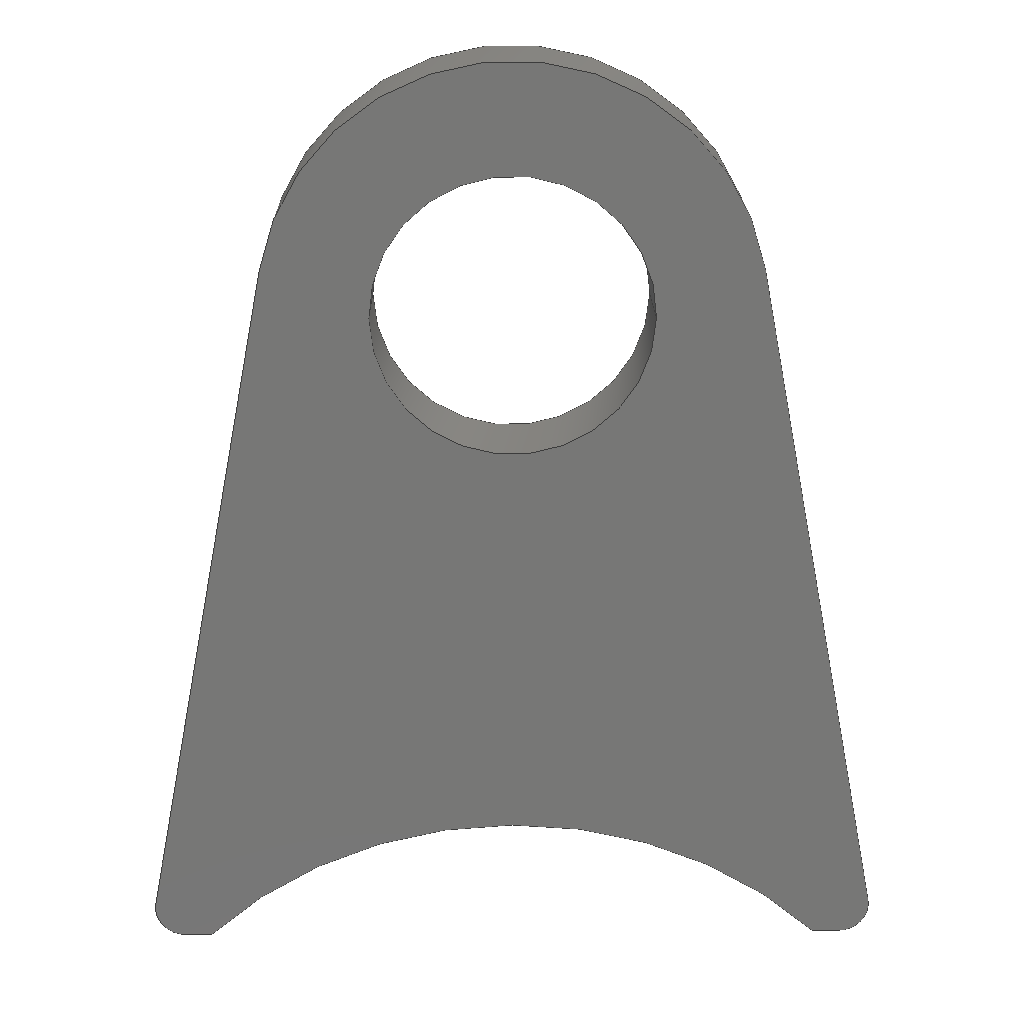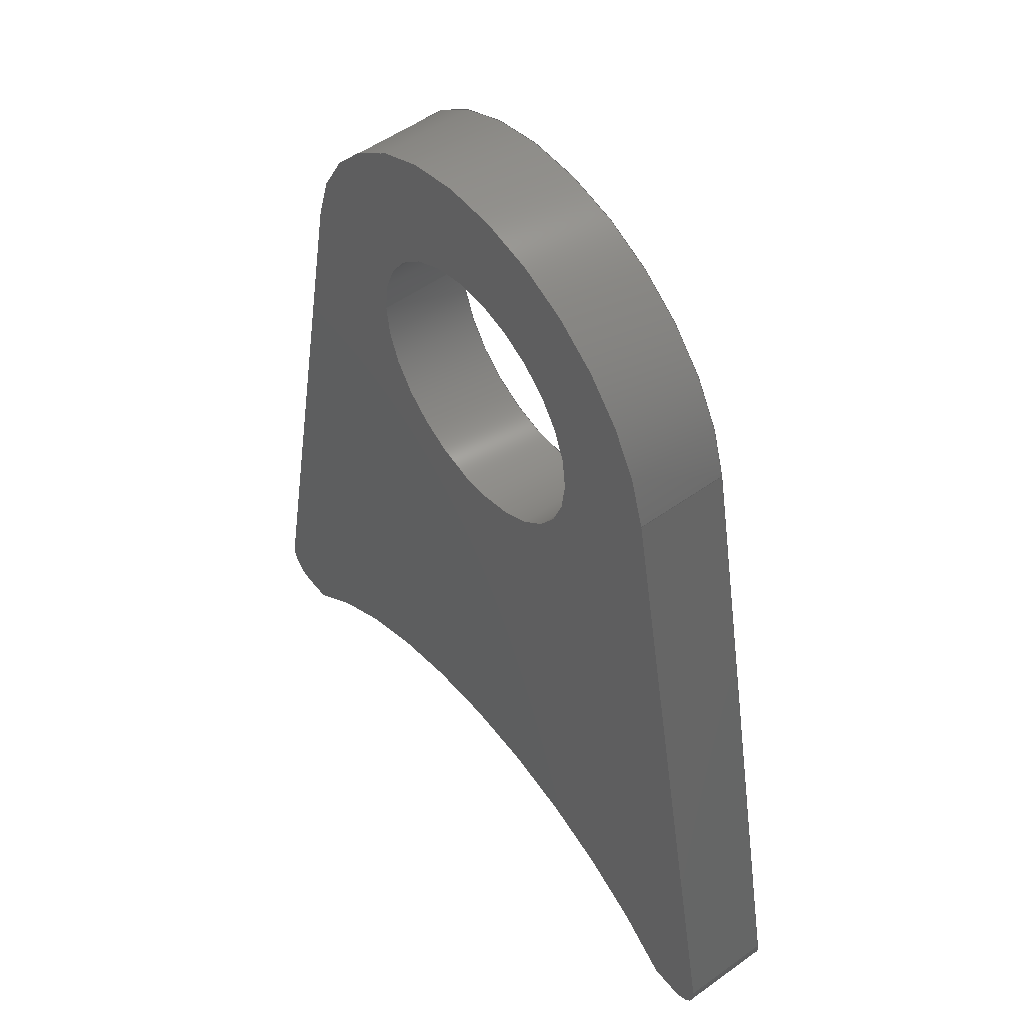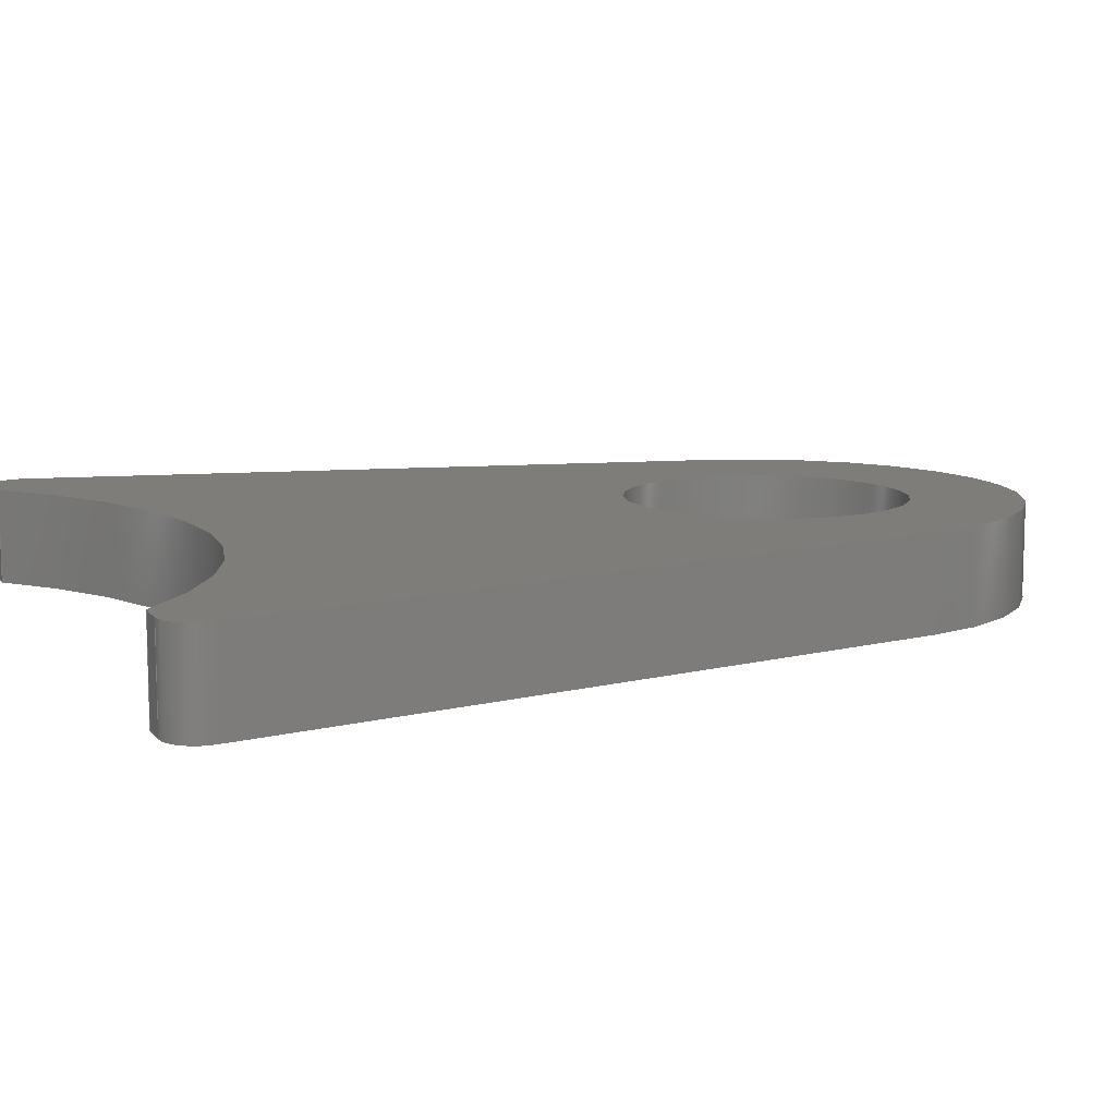
<metadata>
{"format":"iges","ext":"igs","renderer":"f3d","projection":"perspective","resolution":1024,"background":"white","views":[{"elev":20.5,"azim":179.3,"up":"+Y"},{"elev":52.5,"azim":52.3,"up":"+Y"},{"elev":10.3,"azim":67.8,"up":"+Z"}]}
</metadata>
<code>
START RECORD GO HERE.
1H,,1H;,20HCNEXT - IGES PRODUCT,32HBracket_106_Chain shield sup.igs,44HI
BM CATIA IGES - CATIA Version 5 Release 19 ,27HCATIA Version 5 Release 1
9 ,32,75,6,75,15,21Hchape chainshield sup,1,2,2HMM,1000,1,15H2018021
0.165,0.001,1e+04,5Htelep,15HDESKTOP-RB8U83K,11,0,15H2.018e+07
7,;
     406       1       0       0       0       0       0       000010201
     406       0       0       1      15                               0
     110       2       0       0       0       0       0       001010001
     110       0       0       1       0                               0
     110       3       0       0       0       0       0       001010001
     110       0       0       1       0                               0
     120       4       0       0       0       0       0       001010001
     120       0       0       1       0                               0
     124       5       0       0       0       0       0       001020201
     124       0       0       2       0                               0
     100       7       0       0       0       0       9       001010001
     100       0       0       1       0                               0
     110       8       0       0       0       0       0       001010001
     110       0       0       1       0                               0
     124       9       0       0       0       0       0       001020201
     124       0       0       2       0                               0
     100      11       0       0       0       0      15       001010001
     100       0       0       1       0                               0
     110      12       0       0       0       0       0       001010001
     110       0       0       1       0                               0
     102      13       0       0       0       0       0       001010001
     102       0       0       1       0                               0
     142      14       0       0       0       0       0       001010001
     142       0       0       1       0                               0
     144      15       0       0   10000       0       0       000000000
     144       0       0       1       0                               0
     110      16       0       0       0       0       0       001010001
     110       0       0       1       0                               0
     110      17       0       0       0       0       0       001010001
     110       0       0       1       0                               0
     120      18       0       0       0       0       0       001010001
     120       0       0       1       0                               0
     124      19       0       0       0       0       0       001020201
     124       0       0       2       0                               0
     100      21       0       0       0       0      33       001010001
     100       0       0       1       0                               0
     110      22       0       0       0       0       0       001010001
     110       0       0       2       0                               0
     124      24       0       0       0       0       0       001020201
     124       0       0       2       0                               0
     100      26       0       0       0       0      39       001010001
     100       0       0       1       0                               0
     110      27       0       0       0       0       0       001010001
     110       0       0       1       0                               0
     102      28       0       0       0       0       0       001010001
     102       0       0       1       0                               0
     142      29       0       0       0       0       0       001010001
     142       0       0       1       0                               0
     144      30       0       0   10000       0       0       000000000
     144       0       0       1       0                               0
     110      31       0       0       0       0       0       001010001
     110       0       0       1       0                               0
     110      32       0       0       0       0       0       001010001
     110       0       0       1       0                               0
     120      33       0       0       0       0       0       001010001
     120       0       0       1       0                               0
     110      34       0       0       0       0       0       001010001
     110       0       0       1       0                               0
     124      35       0       0       0       0       0       001020201
     124       0       0       1       0                               0
     100      36       0       0       0       0      59       001010001
     100       0       0       1       0                               0
     110      37       0       0       0       0       0       001010001
     110       0       0       1       0                               0
     124      38       0       0       0       0       0       001020201
     124       0       0       2       0                               0
     100      40       0       0       0       0      65       001010001
     100       0       0       1       0                               0
     102      41       0       0       0       0       0       001010001
     102       0       0       1       0                               0
     142      42       0       0       0       0       0       001010001
     142       0       0       1       0                               0
     144      43       0       0   10000       0       0       000000000
     144       0       0       1       0                               0
     110      44       0       0       0       0       0       001010001
     110       0       0       1       0                               0
     110      45       0       0       0       0       0       001010001
     110       0       0       1       0                               0
     120      46       0       0       0       0       0       001010001
     120       0       0       1       0                               0
     110      47       0       0       0       0       0       001010001
     110       0       0       1       0                               0
     124      48       0       0       0       0       0       001020201
     124       0       0       2       0                               0
     100      50       0       0       0       0      83       001010001
     100       0       0       1       0                               0
     110      51       0       0       0       0       0       001010001
     110       0       0       1       0                               0
     124      52       0       0       0       0       0       001020201
     124       0       0       1       0                               0
     100      53       0       0       0       0      89       001010001
     100       0       0       1       0                               0
     102      54       0       0       0       0       0       001010001
     102       0       0       1       0                               0
     142      55       0       0       0       0       0       001010001
     142       0       0       1       0                               0
     144      56       0       0   10000       0       0       000000000
     144       0       0       1       0                               0
     108      57       0       0       0       0       0       001010001
     108       0       0       2       0                               0
     110      59       0       0       0       0       0       001010001
     110       0       0       2       0                               0
     110      61       0       0       0       0       0       001010001
     110       0       0       2       0                               0
     110      63       0       0       0       0       0       001010001
     110       0       0       2       0                               0
     110      65       0       0       0       0       0       001010001
     110       0       0       2       0                               0
     102      67       0       0       0       0       0       001010001
     102       0       0       1       0                               0
     142      68       0       0       0       0       0       001010001
     142       0       0       1       0                               0
     144      69       0       0   10000       0       0       000000000
     144       0       0       1       0                               0
     108      70       0       0       0       0       0       001010001
     108       0       0       1       0                               0
     110      71       0       0       0       0       0       001010001
     110       0       0       1       0                               0
     110      72       0       0       0       0       0       001010001
     110       0       0       1       0                               0
     110      73       0       0       0       0       0       001010001
     110       0       0       1       0                               0
     110      74       0       0       0       0       0       001010001
     110       0       0       1       0                               0
     102      75       0       0       0       0       0       001010001
     102       0       0       1       0                               0
     142      76       0       0       0       0       0       001010001
     142       0       0       1       0                               0
     144      77       0       0   10000       0       0       000000000
     144       0       0       1       0                               0
     110      78       0       0       0       0       0       001010001
     110       0       0       1       0                               0
     110      79       0       0       0       0       0       001010001
     110       0       0       2       0                               0
     120      81       0       0       0       0       0       001010001
     120       0       0       1       0                               0
     110      82       0       0       0       0       0       001010001
     110       0       0       1       0                               0
     124      83       0       0       0       0       0       001020201
     124       0       0       2       0                               0
     100      85       0       0       0       0     139       001010001
     100       0       0       1       0                               0
     110      86       0       0       0       0       0       001010001
     110       0       0       2       0                               0
     124      88       0       0       0       0       0       001020201
     124       0       0       2       0                               0
     100      90       0       0       0       0     145       001010001
     100       0       0       1       0                               0
     102      91       0       0       0       0       0       001010001
     102       0       0       1       0                               0
     142      92       0       0       0       0       0       001010001
     142       0       0       1       0                               0
     144      93       0       0   10000       0       0       000000000
     144       0       0       1       0                               0
     110      94       0       0       0       0       0       001010001
     110       0       0       1       0                               0
     110      95       0       0       0       0       0       001010001
     110       0       0       1       0                               0
     110      96       0       0       0       0       0       001010001
     110       0       0       1       0                               0
     110      97       0       0       0       0       0       001010001
     110       0       0       1       0                               0
     102      98       0       0       0       0       0       001010001
     102       0       0       1       0                               0
     142      99       0       0       0       0       0       001010001
     142       0       0       1       0                               0
     144     100       0       0   10000       0       0       000000000
     144       0       0       1       0                               0
     108     101       0       0       0       0       0       001010001
     108       0       0       1       0                               0
     110     102       0       0       0       0       0       001010001
     110       0       0       2       0                               0
     110     104       0       0       0       0       0       001010001
     110       0       0       2       0                               0
     110     106       0       0       0       0       0       001010001
     110       0       0       1       0                               0
     110     107       0       0       0       0       0       001010001
     110       0       0       2       0                               0
     102     109       0       0       0       0       0       001010001
     102       0       0       1       0                               0
     142     110       0       0       0       0       0       001010001
     142       0       0       1       0                               0
     144     111       0       0   10000       0       0       000000000
     144       0       0       1       0                               0
     108     112       0       0       0       0       0       001010001
     108       0       0       1       0                               0
     124     113       0       0       0       0       0       001020201
     124       0       0       2       0                               0
     100     115       0       0       0       0     187       001010001
     100       0       0       1       0                               0
     110     116       0       0       0       0       0       001010001
     110       0       0       1       0                               0
     124     117       0       0       0       0       0       001020201
     124       0       0       2       0                               0
     100     119       0       0       0       0     193       001010001
     100       0       0       1       0                               0
     110     120       0       0       0       0       0       001010001
     110       0       0       1       0                               0
     124     121       0       0       0       0       0       001020201
     124       0       0       2       0                               0
     100     123       0       0       0       0     199       001010001
     100       0       0       1       0                               0
     110     124       0       0       0       0       0       001010001
     110       0       0       2       0                               0
     124     126       0       0       0       0       0       001020201
     124       0       0       2       0                               0
     100     128       0       0       0       0     205       001010001
     100       0       0       1       0                               0
     110     129       0       0       0       0       0       001010001
     110       0       0       2       0                               0
     102     131       0       0       0       0       0       001010001
     102       0       0       1       0                               0
     142     132       0       0       0       0       0       001010001
     142       0       0       1       0                               0
     124     133       0       0       0       0       0       001020201
     124       0       0       1       0                               0
     100     134       0       0       0       0     215       001010001
     100       0       0       1       0                               0
     124     135       0       0       0       0       0       001020201
     124       0       0       2       0                               0
     100     137       0       0       0       0     219       001010001
     100       0       0       1       0                               0
     102     138       0       0       0       0       0       001010001
     102       0       0       1       0                               0
     142     139       0       0       0       0       0       001010001
     142       0       0       1       0                               0
     144     140       0       0   10000       0       0       000000000
     144       0       0       1       0                               0
     108     141       0       0       0       0       0       001010001
     108       0       0       1       0                               0
     110     142       0       0       0       0       0       001010001
     110       0       0       2       0                               0
     124     144       0       0       0       0       0       001020201
     124       0       0       2       0                               0
     100     146       0       0       0       0     233       001010001
     100       0       0       1       0                               0
     110     147       0       0       0       0       0       001010001
     110       0       0       2       0                               0
     124     149       0       0       0       0       0       001020201
     124       0       0       2       0                               0
     100     151       0       0       0       0     239       001010001
     100       0       0       1       0                               0
     110     152       0       0       0       0       0       001010001
     110       0       0       1       0                               0
     124     153       0       0       0       0       0       001020201
     124       0       0       2       0                               0
     100     155       0       0       0       0     245       001010001
     100       0       0       1       0                               0
     110     156       0       0       0       0       0       001010001
     110       0       0       1       0                               0
     124     157       0       0       0       0       0       001020201
     124       0       0       2       0                               0
     100     159       0       0       0       0     251       001010001
     100       0       0       1       0                               0
     102     160       0       0       0       0       0       001010001
     102       0       0       1       0                               0
     142     161       0       0       0       0       0       001010001
     142       0       0       1       0                               0
     124     162       0       0       0       0       0       001020201
     124       0       0       1       0                               0
     100     163       0       0       0       0     259       001010001
     100       0       0       1       0                               0
     124     164       0       0       0       0       0       001020201
     124       0       0       2       0                               0
     100     166       0       0       0       0     263       001010001
     100       0       0       1       0                               0
     102     167       0       0       0       0       0       001010001
     102       0       0       1       0                               0
     142     168       0       0       0       0       0       001010001
     142       0       0       1       0                               0
     144     169       0       0   10000       0       0       000000000
     144       0       0       1       0                               0
     110     170       0       0       0       0       0       001010001
     110       0       0       1       0                               0
     110     171       0       0       0       0       0       001010001
     110       0       0       1       0                               0
     120     172       0       0       0       0       0       001010001
     120       0       0       1       0                               0
     110     173       0       0       0       0       0       001010001
     110       0       0       2       0                               0
     124     175       0       0       0       0       0       001020201
     124       0       0       2       0                               0
     100     177       0       0       0       0     281       001010001
     100       0       0       1       0                               0
     110     178       0       0       0       0       0       001010001
     110       0       0       1       0                               0
     124     179       0       0       0       0       0       001020201
     124       0       0       2       0                               0
     100     181       0       0       0       0     287       001010001
     100       0       0       1       0                               0
     102     182       0       0       0       0       0       001010001
     102       0       0       1       0                               0
     142     183       0       0       0       0       0       001010001
     142       0       0       1       0                               0
     144     184       0       0   10000       0       0       000000000
     144       0       0       1       0                               0
406,1,15HCorps principal,0,0;                                          1
110,0,-32.81,2.16,0,-32.81,3.16,0,0;                             3
110,10.39,-22,0,10.39,-22,3,0,0;                   5
120,3,5,0,6.283,0,0;                                           7
124,0.6929,-0.721,0,0,0.721,0.6929,0,-32.81,        9
0,0,1,0,0,0;                                                   9
100,0,0,0,15,0,0.5952,14.99,0,0;                     11
110,-10.39,-22,0,-10.39,-22,3,0,0;                13
124,-0.6929,0.721,0,0,0.721,0.6929,0,-32.81,       15
0,0,-1,3,0,0;                                                 15
100,0,0,0,15,0,0.5952,14.99,0,0;                     17
110,10.39,-22,3,10.39,-22,0,0,0;                  19
102,4,11,13,17,19,0,0;                                                21
142,0,7,0,21,2,0,0;                                                   23
144,7,1,0,23,0,1,1;                                                   25
110,0,0,1.5,0,0,2.5,0,0;                                      27
110,7.848,1.55,0,7.848,1.55,3,0,0;      29
120,27,29,0,6.283,0,0;                                        31
124,0.981,-0.1938,0,0,0.1938,0.981,       33
0,0,0,0,1,3,0,0;                                          33
100,0,0,0,8,0,-7.399,3.042,0,0;                 35
110,-7.848,1.55,3,-7.848,1.55,0,0,      37
0;                                                                    37
124,-0.981,0.1938,0,0,0.1938,0.981,       39
0,0,0,0,-1,0,0,0;                                         39
100,0,0,0,8,0,-7.399,3.042,0,0;                 41
110,7.848,1.55,0,7.848,1.55,3,0,0;      43
102,4,35,37,41,43,0,0;                                                45
142,0,31,0,45,2,0,0;                                                  47
144,31,1,0,47,0,1,1;                                                  49
110,0,0,1.5,0,0,2.5,0,0;                                      51
110,4.5,0,0,4.5,0,3,0,0;                                      53
120,51,53,0,6.283,0,0;                                        55
110,4.5,0,3,4.5,0,0,0,0;                                      57
124,1,0,0,0,0,1,0,0,0,0,1,0,0,0;              59
100,0,0,0,4.5,0,-4.5,5.511e-16,0,0;                    61
110,-4.5,5.511e-16,0,-4.5,5.511e-16,3,0,0;          63
124,-1,1.225e-16,0,0,1.225e-16,1,0,0,       65
0,0,-1,3,0,0;                                                 65
100,0,0,0,4.5,0,-4.5,5.511e-16,0,0;                    67
102,4,57,61,63,67,0,0;                                                69
142,0,55,0,69,2,0,0;                                                  71
144,55,1,0,71,0,1,1;                                                  73
110,0,0,1.5,0,0,2.5,0,0;                                      75
110,-4.5,5.511e-16,0,-4.5,5.511e-16,3,0,0;          77
120,75,77,0,6.283,0,0;                                        79
110,-4.5,5.511e-16,3,-4.5,5.511e-16,0,0,0;          81
124,-1,-1.225e-16,0,0,1.225e-16,-1,0,         83
0,0,0,1,0,0,0;                                              83
100,0,0,0,4.5,0,-4.5,-5.511e-16,0,0;                   85
110,4.5,0,0,4.5,0,3,0,0;                                      87
124,1,0,0,0,0,-1,0,0,0,0,-1,3,0,0;            89
100,0,0,0,4.5,0,-4.5,-5.511e-16,0,0;                   91
102,4,81,85,87,91,0,0;                                                93
142,0,79,0,93,2,0,0;                                                  95
144,79,1,0,95,0,1,1;                                                  97
108,0.981,-0.1938,0,-8,0,-12.5,-22,0,1,0,       99
0;                                                                    99
110,-12.26,-20.81,0,-7.848,1.55,0,      101
0,0;                                                                 101
110,-7.848,1.55,0,-7.848,1.55,3,0,     103
0;                                                                   103
110,-7.848,1.55,3,-12.26,-20.81,3,      105
0,0;                                                                 105
110,-12.26,-20.81,3,-12.26,-20.81,0,     107
0,0;                                                                 107
102,4,101,103,105,107,0,0;                                           109
142,0,99,0,109,2,0,0;                                                111
144,99,1,0,111,0,1,1;                                                113
108,0,-1,0,22,0,-12.5,-22,0,1,0,0;                     115
110,-11.28,-22,0,-11.28,-22,3,0,0;               117
110,-11.28,-22,3,-10.39,-22,3,0,0;               119
110,-10.39,-22,3,-10.39,-22,0,0,0;               121
110,-10.39,-22,0,-11.28,-22,0,0,0;               123
102,4,117,119,121,123,0,0;                                           125
142,0,115,0,125,2,0,0;                                               127
144,115,1,0,127,0,1,1;                                               129
110,-11.28,-21,1.5,-11.28,-21,2.5,0,0;               131
110,-12.26,-20.81,0,-12.26,-20.81,3,     133
0,0;                                                                 133
120,131,133,0,6.283,0,0;                                     135
110,-11.28,-22,3,-11.28,-22,0,0,0;               137
124,0,-1,0,-11.28,-1,0,0,-21,0,0,-1,       139
0,0,0;                                                             139
100,0,0,0,1,0,-0.1938,0.981,0,0;               141
110,-12.26,-20.81,0,-12.26,-20.81,3,     143
0,0;                                                                 143
124,-0.981,-0.1938,0,-11.28,0.1938,        145
-0.981,0,-21,-4.441e-16,0,1,3,0,0;            145
100,0,0,0,1,0,-0.1938,0.981,0,0;               147
102,4,137,141,143,147,0,0;                                           149
142,0,135,0,149,2,0,0;                                               151
144,135,1,0,151,0,1,1;                                               153
110,11.28,-22,3,11.28,-22,0,0,0;                 155
110,11.28,-22,0,10.39,-22,0,0,0;                 157
110,10.39,-22,0,10.39,-22,3,0,0;                 159
110,10.39,-22,3,11.28,-22,3,0,0;                 161
102,4,155,157,159,161,0,0;                                           163
142,0,115,0,163,2,0,0;                                               165
144,115,1,0,165,0,1,1;                                               167
108,0.981,0.1938,0,8,0,12.5,-22,0,1,0,0;       169
110,12.26,-20.81,0,12.26,-20.81,3,0,     171
0;                                                                   171
110,12.26,-20.81,3,7.848,1.55,3,0,      173
0;                                                                   173
110,7.848,1.55,3,7.848,1.55,0,0,0;     175
110,7.848,1.55,0,12.26,-20.81,0,0,      177
0;                                                                   177
102,4,171,173,175,177,0,0;                                           179
142,0,169,0,179,2,0,0;                                               181
144,169,1,0,181,0,1,1;                                               183
108,0,0,1,3,0,0,0,3,1,0,0;                           185
124,0.981,0.1938,0,11.28,0.1938,           187
-0.981,0,-21,0,0,-1,3,0,0;                         187
100,0,0,0,1,0,-0.1938,0.981,0,0;               189
110,11.28,-22,3,10.39,-22,3,0,0;                 191
124,0.6929,-0.721,0,3.553e-15,0.721,0.6929,     193
0,-32.81,0,0,1,3,0,0;                                     193
100,0,0,0,15,0,0.5952,14.99,0,0;                    195
110,-10.39,-22,3,-11.28,-22,3,0,0;               197
124,0,-1,0,-11.28,-1,0,0,-21,0,0,-1,       199
3,0,0;                                                             199
100,0,0,0,1,0,-0.1938,0.981,0,0;               201
110,-12.26,-20.81,3,-7.848,1.55,3,      203
0,0;                                                                 203
124,-0.981,0.1938,0,0,0.1938,0.981,      205
0,0,0,0,-1,3,0,0;                                        205
100,0,0,0,8,0,-7.399,3.042,0,0;                207
110,7.848,1.55,3,12.26,-20.81,3,0,      209
0;                                                                   209
102,8,189,191,195,197,201,203,207,209,0,0;                           211
142,0,185,0,211,2,0,0;                                               213
124,1,0,0,0,0,1,0,0,0,0,1,3,0,0;             215
100,0,0,0,4.5,0,-4.5,5.511e-16,0,0;                   217
124,-1,-1.225e-16,0,0,1.225e-16,-1,0,        219
0,0,0,1,3,0,0;                                             219
100,0,0,0,4.5,0,-4.5,-5.511e-16,0,0;                  221
102,2,217,221,0,0;                                                   223
142,0,185,0,223,2,0,0;                                               225
144,185,1,1,213,225,0,1,1;                                           227
108,0,0,1,0,0,0,0,0,1,0,0;                           229
110,12.26,-20.81,0,7.848,1.55,0,0,      231
0;                                                                   231
124,0.981,-0.1938,0,0,0.1938,0.981,      233
0,0,0,0,1,0,0,0;                                         233
100,0,0,0,8,0,-7.399,3.042,0,0;                235
110,-7.848,1.55,0,-12.26,-20.81,0,      237
0,0;                                                                 237
124,-0.981,-0.1938,0,-11.28,0.1938,        239
-0.981,0,-21,0,0,1,0,0,0;                          239
100,0,0,0,1,0,-0.1938,0.981,0,0;               241
110,-11.28,-22,0,-10.39,-22,0,0,0;               243
124,-0.6929,0.721,0,0,0.721,0.6929,0,-32.81,      245
0,0,-1,0,0,0;                                                245
100,0,0,0,15,0,0.5952,14.99,0,0;                    247
110,10.39,-22,0,11.28,-22,0,0,0;                 249
124,-1.776e-15,1,0,11.28,-1,                      251
-1.776e-15,0,-21,0,0,1,0,0,0;                     251
100,0,0,0,1,0,-0.1938,0.981,0,0;               253
102,8,231,235,237,241,243,247,249,253,0,0;                           255
142,0,229,0,255,2,0,0;                                               257
124,1,0,0,0,0,-1,0,0,0,0,-1,0,0,0;           259
100,0,0,0,4.5,0,-4.5,-5.511e-16,0,0;                  261
124,-1,1.225e-16,0,0,1.225e-16,1,0,0,      263
0,0,-1,0,0,0;                                                263
100,0,0,0,4.5,0,-4.5,5.511e-16,0,0;                   265
102,2,261,265,0,0;                                                   267
142,0,229,0,267,2,0,0;                                               269
144,229,1,1,257,269,0,1,1;                                           271
110,11.28,-21,1.5,11.28,-21,2.5,0,0;                 273
110,11.28,-22,0,11.28,-22,3,0,0;                 275
120,273,275,0,6.283,0,0;                                     277
110,12.26,-20.81,3,12.26,-20.81,0,0,     279
0;                                                                   279
124,0.981,0.1938,0,11.28,0.1938,           281
-0.981,0,-21,0,0,-1,0,0,0;                         281
100,0,0,0,1,0,-0.1938,0.981,0,0;               283
110,11.28,-22,0,11.28,-22,3,0,0;                 285
124,-1.776e-15,1,0,11.28,-1,                      287
-1.776e-15,0,-21,0,0,1,3,0,0;                     287
100,0,0,0,1,0,-0.1938,0.981,0,0;               289
102,4,279,283,285,289,0,0;                                           291
142,0,277,0,291,2,0,0;                                               293
144,277,1,0,293,0,1,1;                                               295
S      1G      5D    296P    184
</code>
